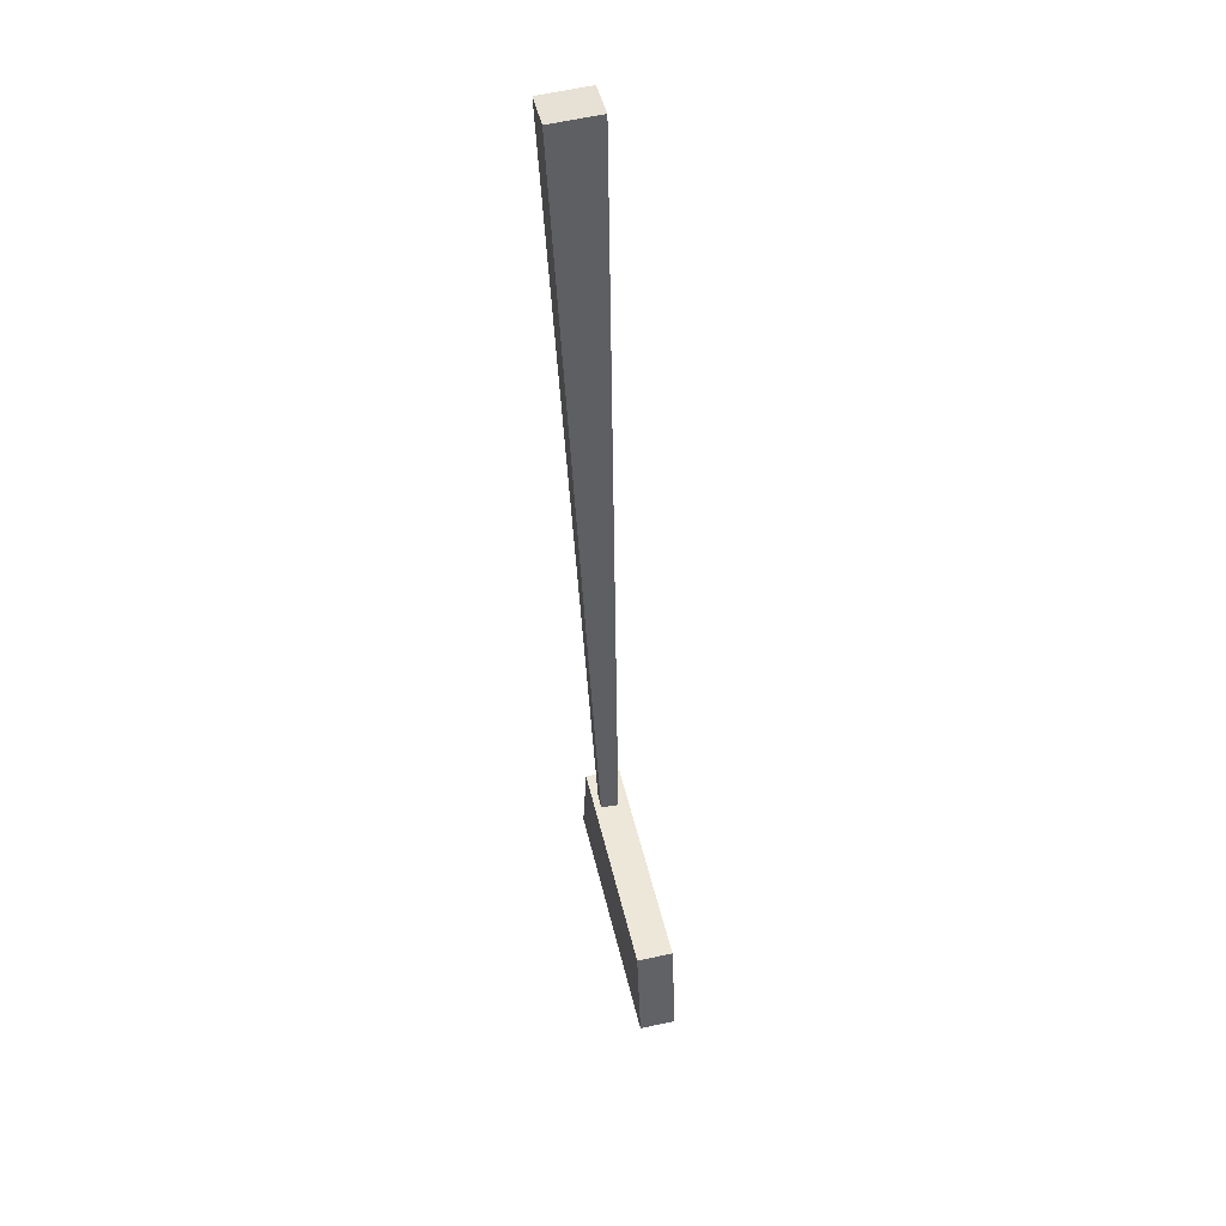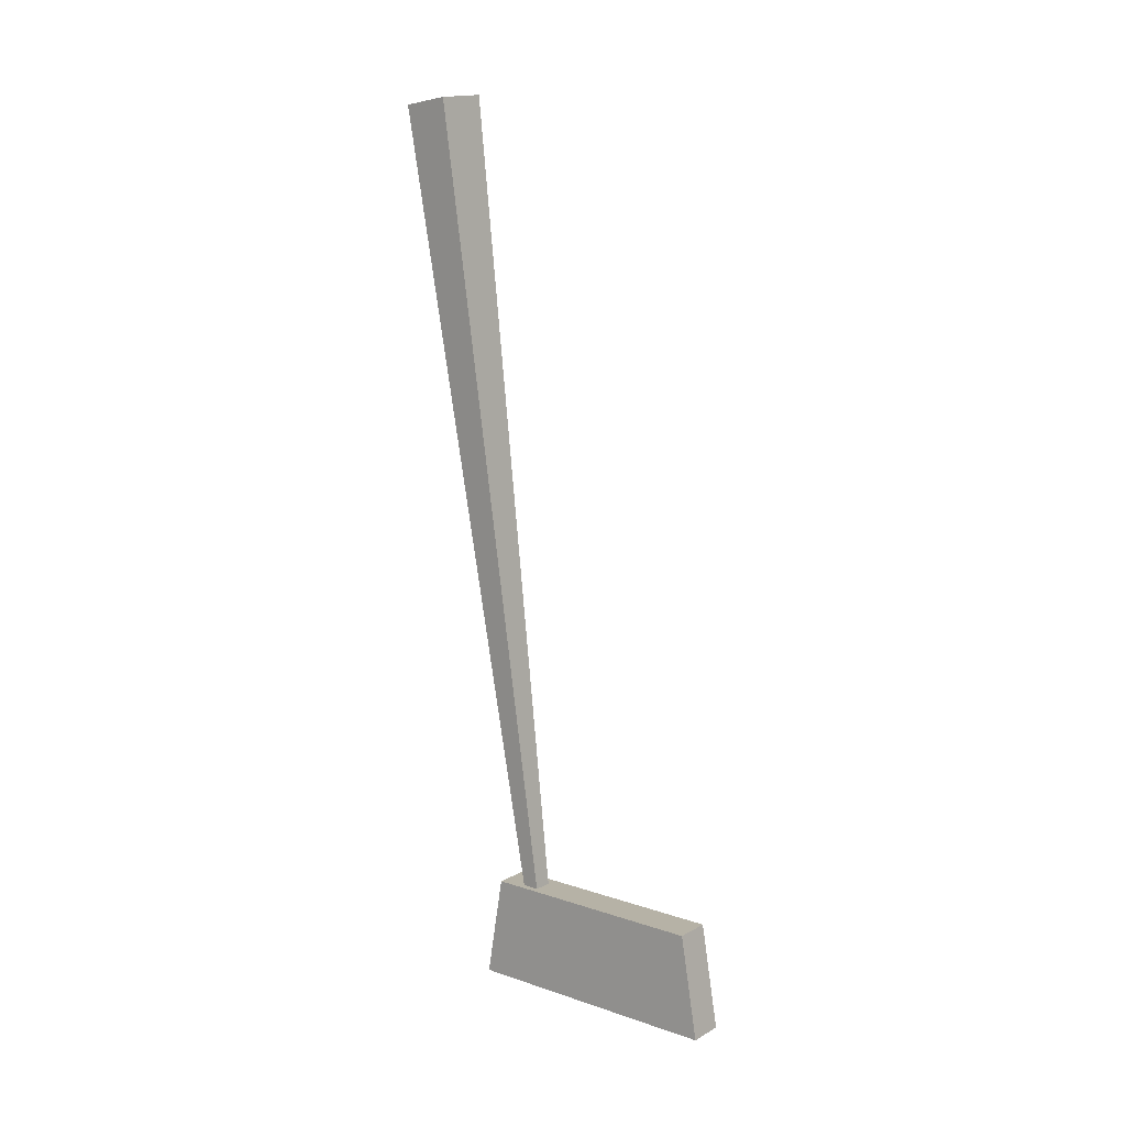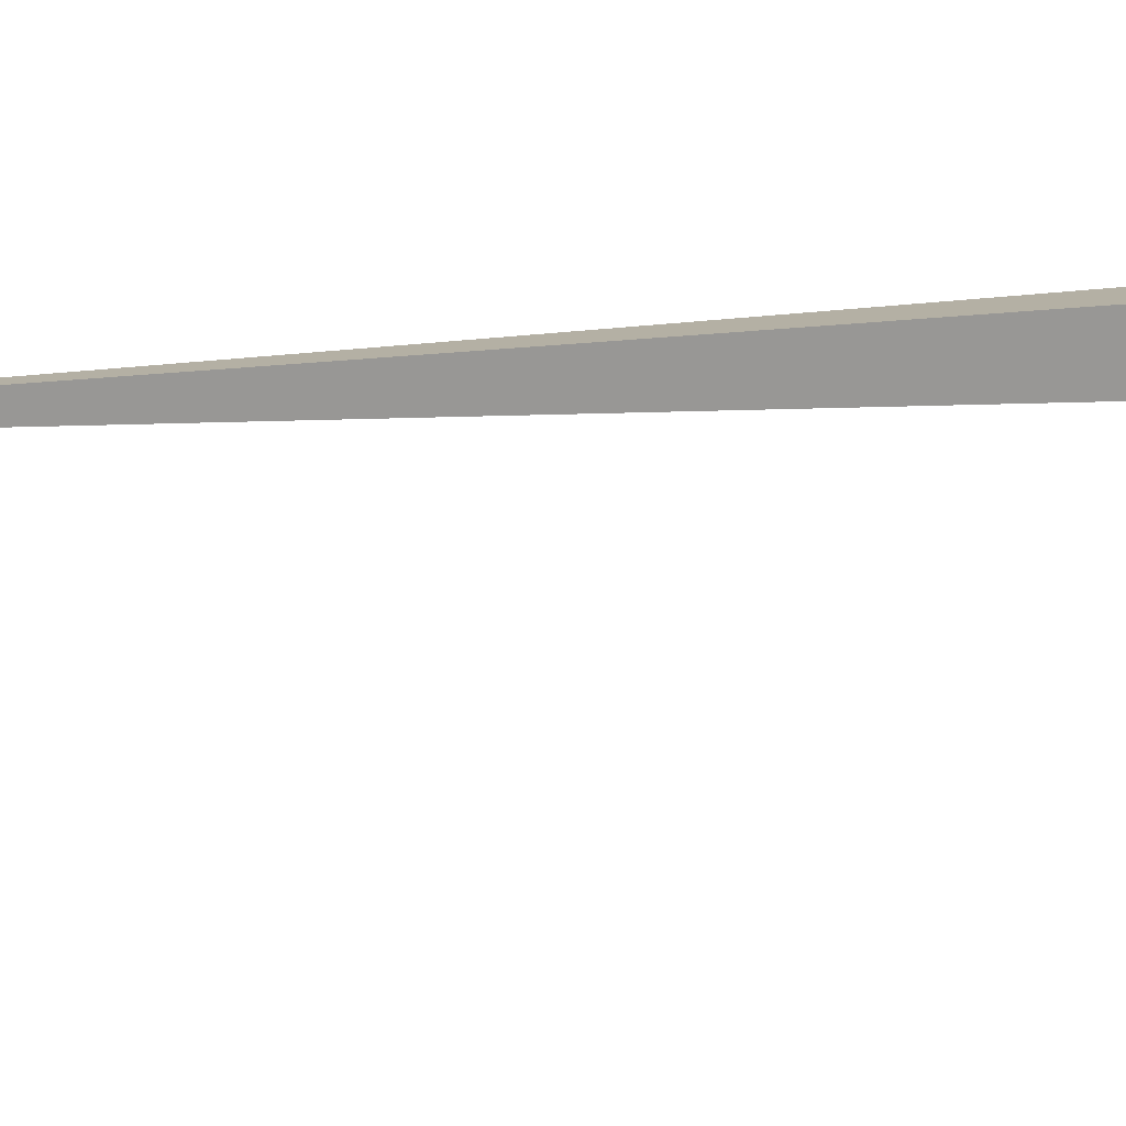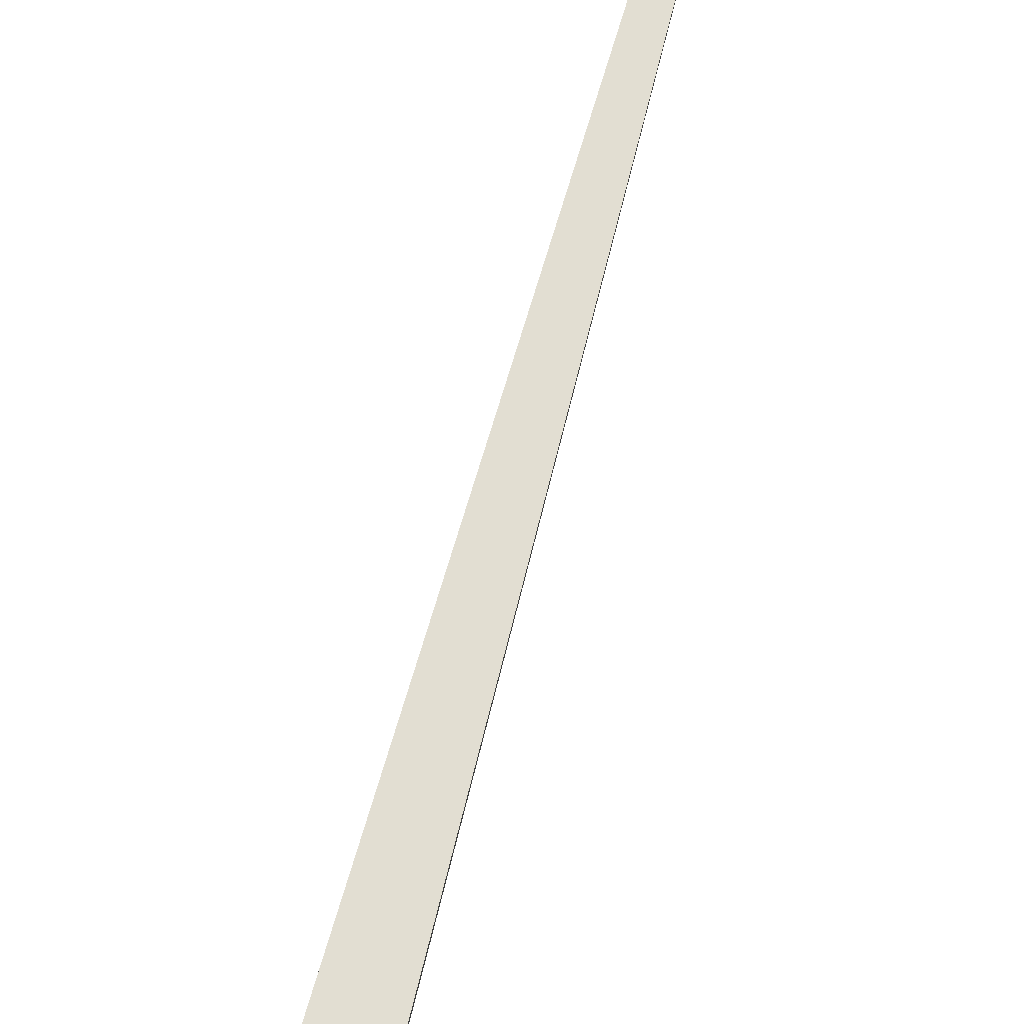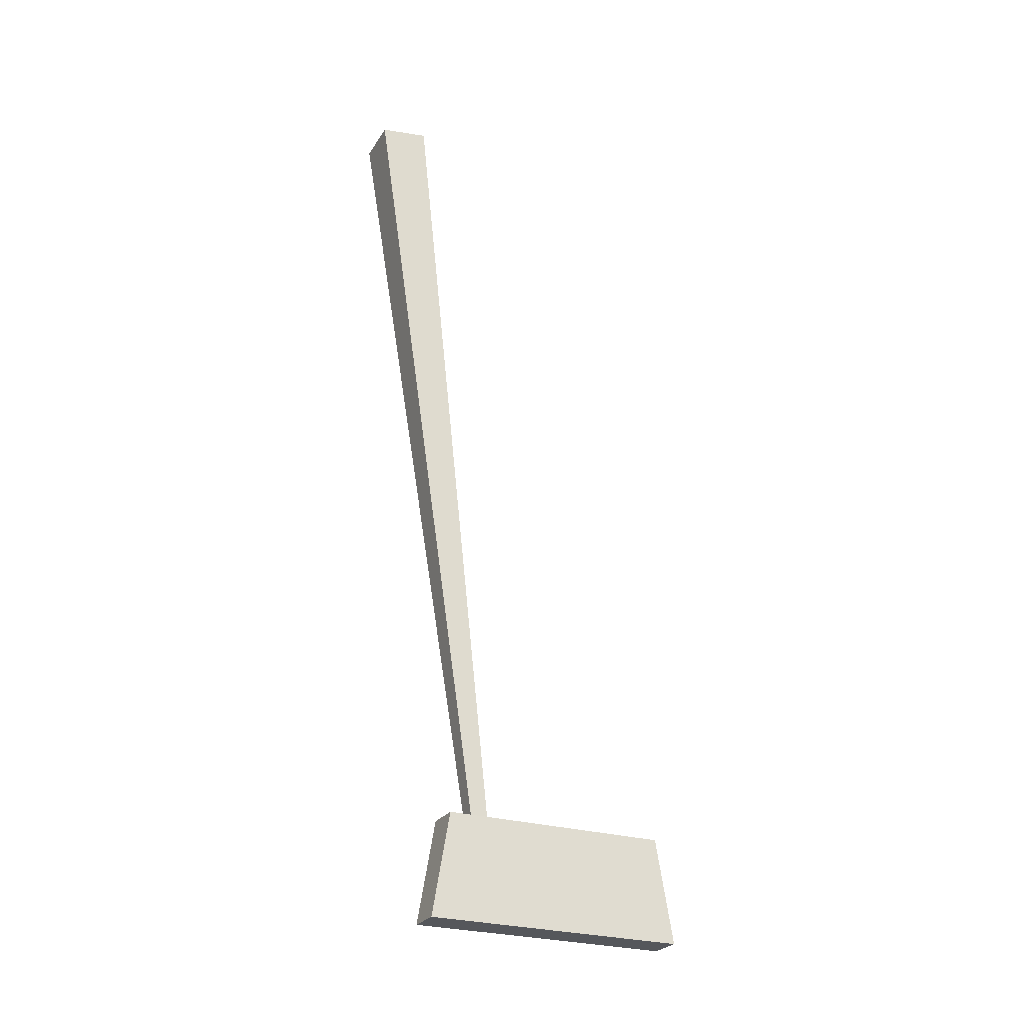
<metadata>
{"format":"obj","ext":"obj","renderer":"f3d","projection":"perspective","resolution":1024,"background":"white","views":[{"elev":49.8,"azim":166.8,"up":"+Y"},{"elev":12.2,"azim":128.3,"up":"+Y"},{"elev":17.0,"azim":110.3,"up":"+Z"},{"elev":77.0,"azim":-165.1,"up":"+Z"},{"elev":-26.6,"azim":64.2,"up":"+Y"}]}
</metadata>
<code>
g default
v -0.1518 -0.1376 1.176
v 0.1518 -0.1376 1.176
v -0.1518 0.7416 1.025
v 0.1518 0.7416 1.025
v -0.1518 0.7416 -0.9105
v 0.1518 0.7416 -0.9105
v -0.1518 -0.1376 -1.061
v 0.1518 -0.1376 -1.061
g pCube1 putter_hull
f 1 2 4 3
f 3 4 6 5
f 5 6 8 7
f 7 8 2 1
f 2 8 6 4
f 7 1 3 5
g default
v -0.05258 0.1804 0.7157
v 0.0785 0.1729 0.7191
v -0.1767 7.434 1.876
v 0.2601 7.409 1.887
v -0.1627 7.49 1.473
v 0.2741 7.465 1.485
v -0.0484 0.1974 0.5948
v 0.08268 0.1898 0.5983
g putter_hull pCube3
f 9 10 12 11
f 11 12 14 13
f 13 14 16 15
f 15 16 10 9
f 10 16 14 12
f 15 9 11 13

</code>
